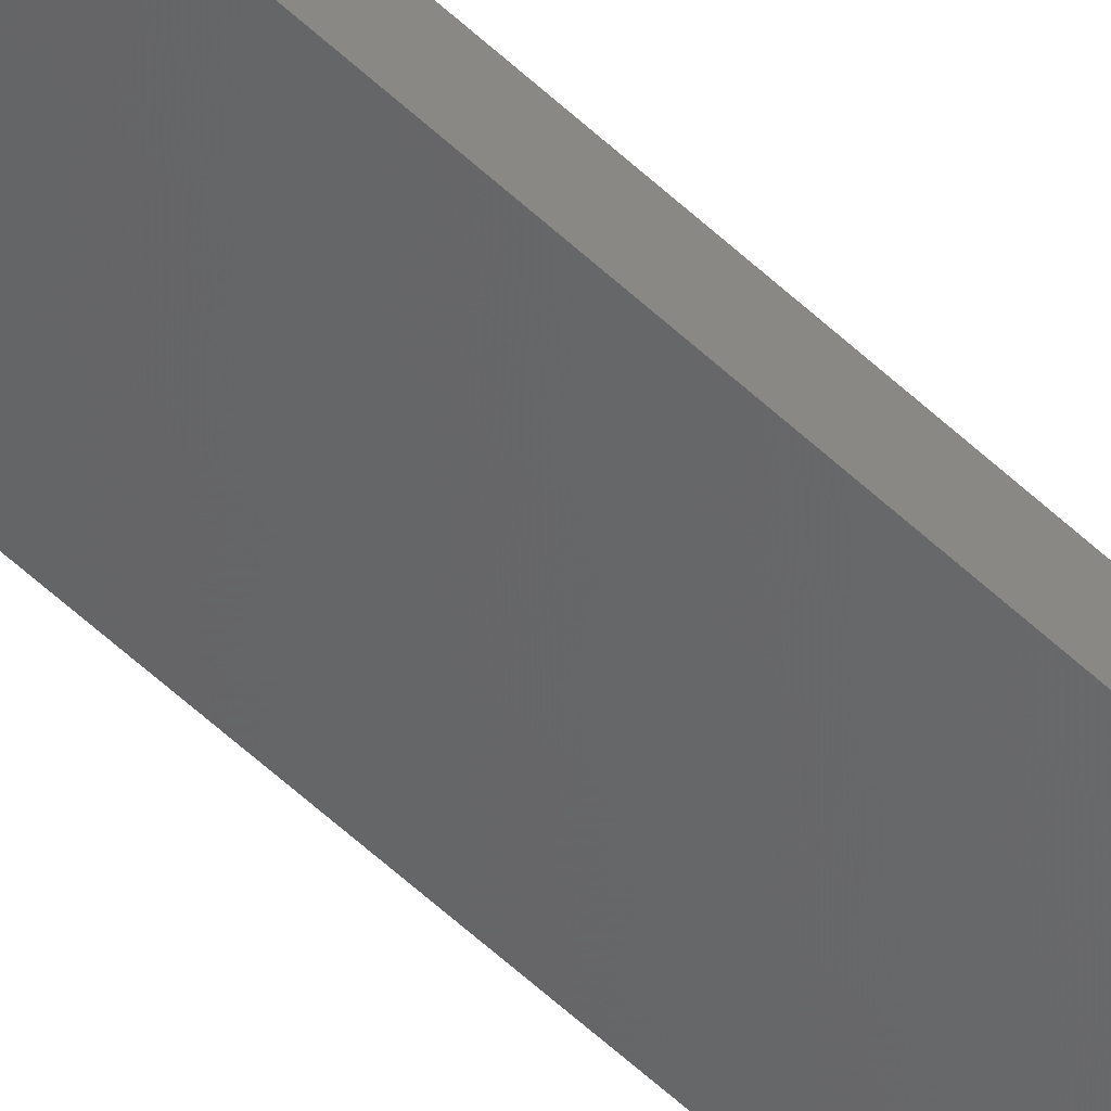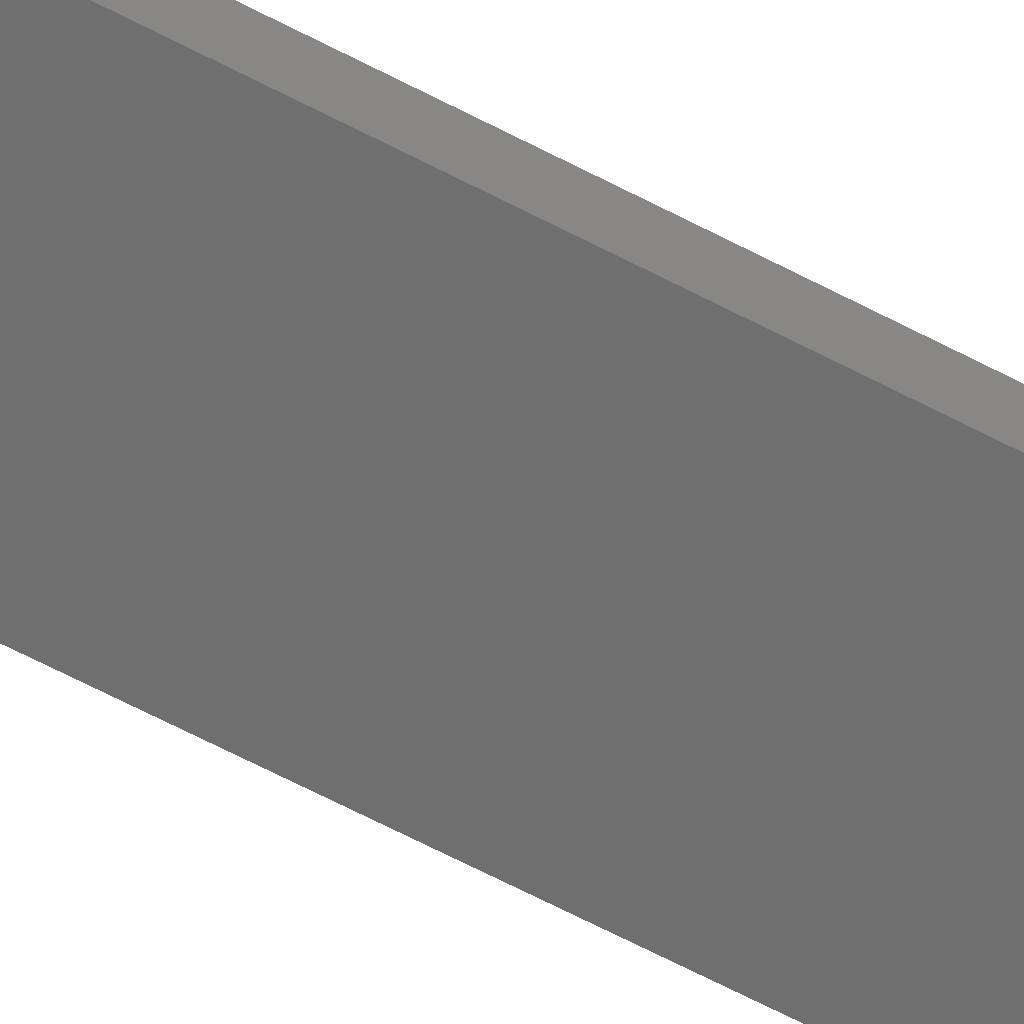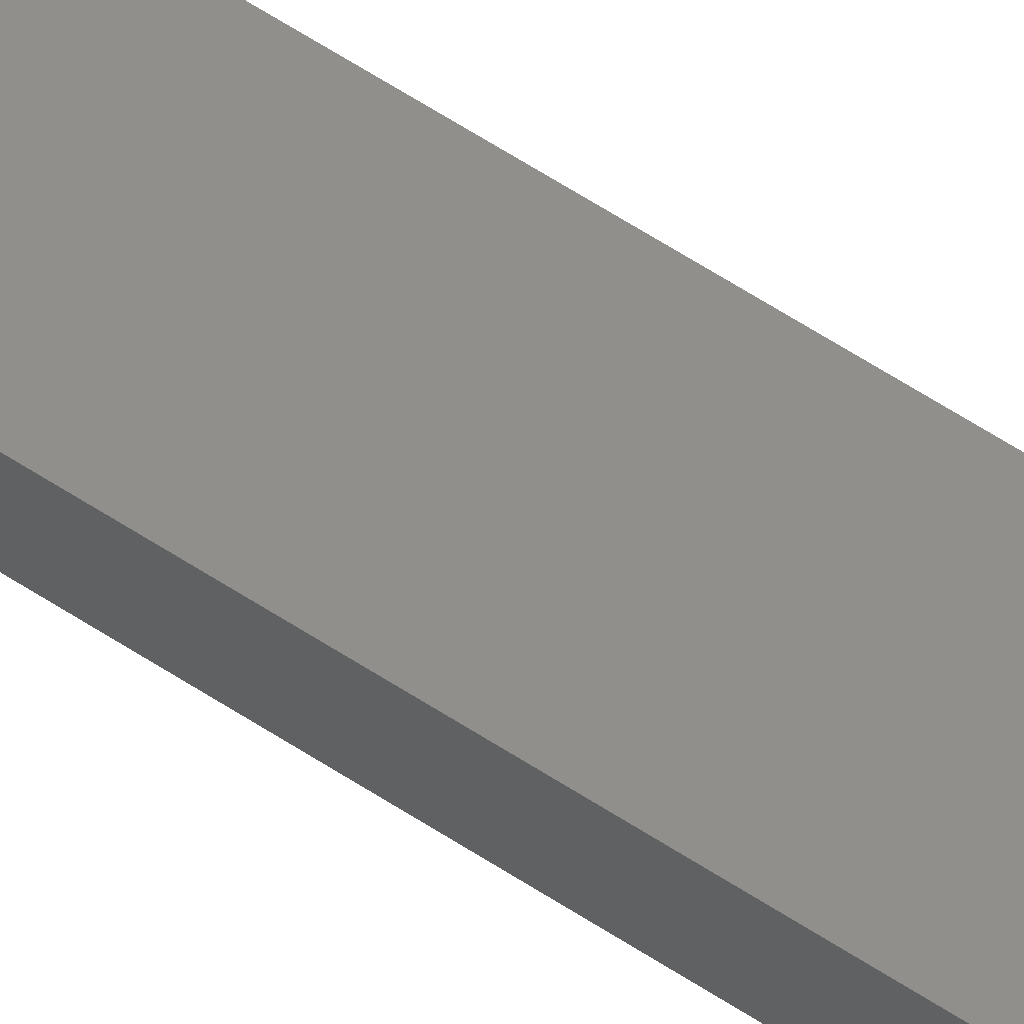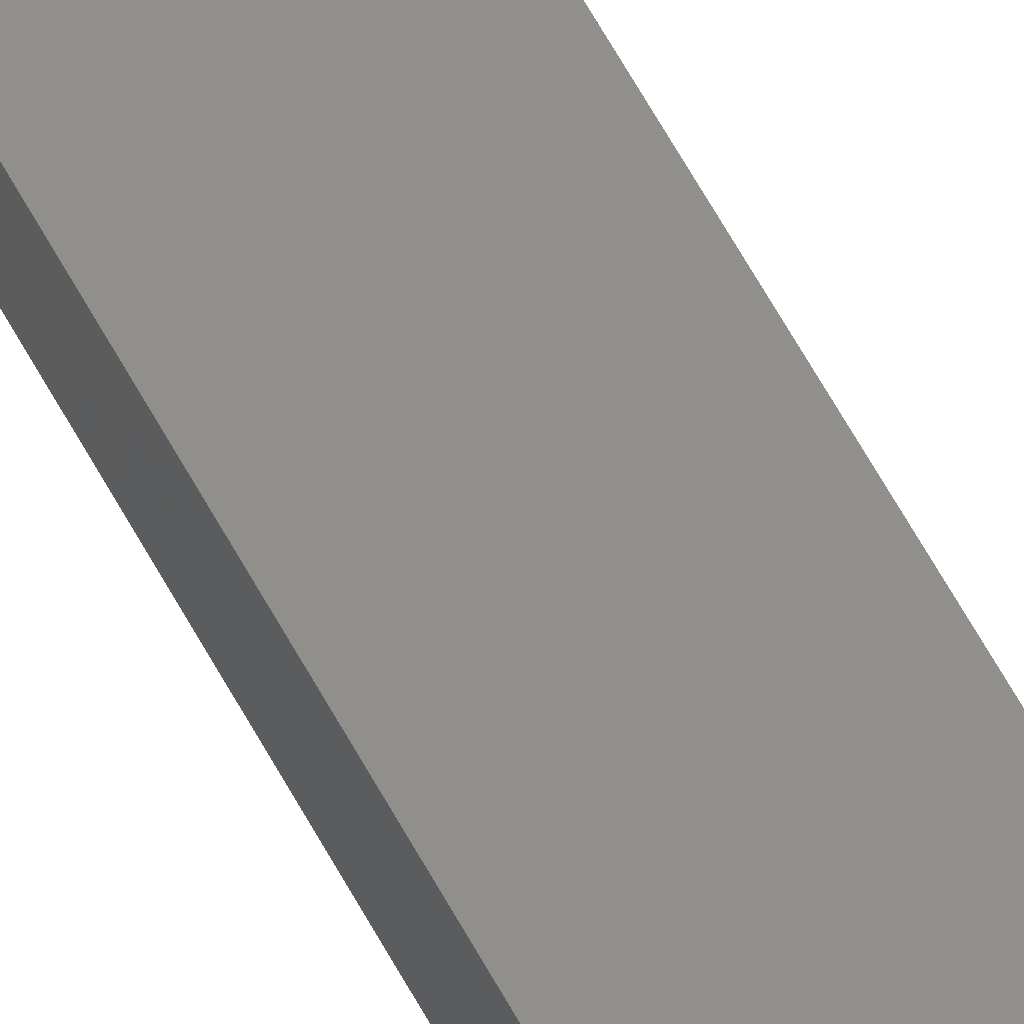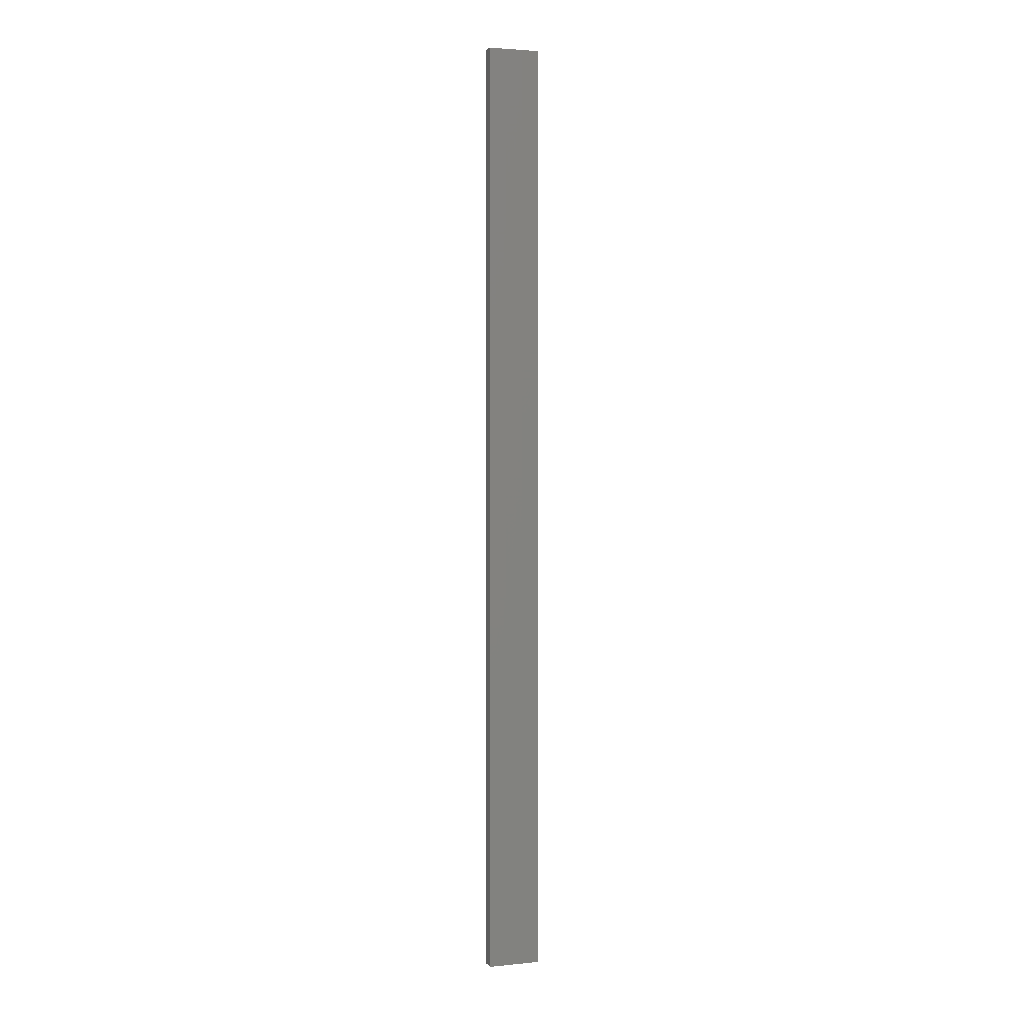
<metadata>
{"format":"stl","ext":"stl","renderer":"f3d","projection":"perspective","resolution":1024,"background":"white","views":[{"elev":-60.5,"azim":-133.3,"up":"+Y"},{"elev":-50.7,"azim":58.2,"up":"+Y"},{"elev":58.2,"azim":124.6,"up":"+Y"},{"elev":58.0,"azim":152.6,"up":"+Y"},{"elev":2.6,"azim":-7.3,"up":"+Z"}]}
</metadata>
<code>
# stl→obj: 16 verts, 28 faces
v 18.96 -2.419 -23.23
v 18.96 -2.419 -26.82
v 19.02 -2.405 -26.82
v 19.02 -2.405 -23.23
v 19.09 -2.391 -26.82
v 19.09 -2.391 -23.23
v 19.15 -2.377 -23.23
v 19.15 -2.377 -26.82
v 19.14 -2.328 -26.82
v 19.14 -2.328 -23.23
v 18.95 -2.37 -26.82
v 18.95 -2.37 -23.23
v 19.01 -2.356 -26.82
v 19.01 -2.356 -23.23
v 19.08 -2.342 -26.82
v 19.08 -2.342 -23.23
f 1 2 3
f 4 3 5
f 4 1 3
f 6 4 5
f 7 5 8
f 7 6 5
f 7 8 9
f 10 7 9
f 11 12 13
f 13 14 15
f 12 14 13
f 15 16 9
f 14 16 15
f 16 10 9
f 12 11 2
f 1 12 2
f 16 6 10
f 10 6 7
f 14 4 16
f 16 4 6
f 12 1 14
f 14 1 4
f 15 9 8
f 5 15 8
f 3 13 15
f 3 15 5
f 2 11 13
f 2 13 3

</code>
